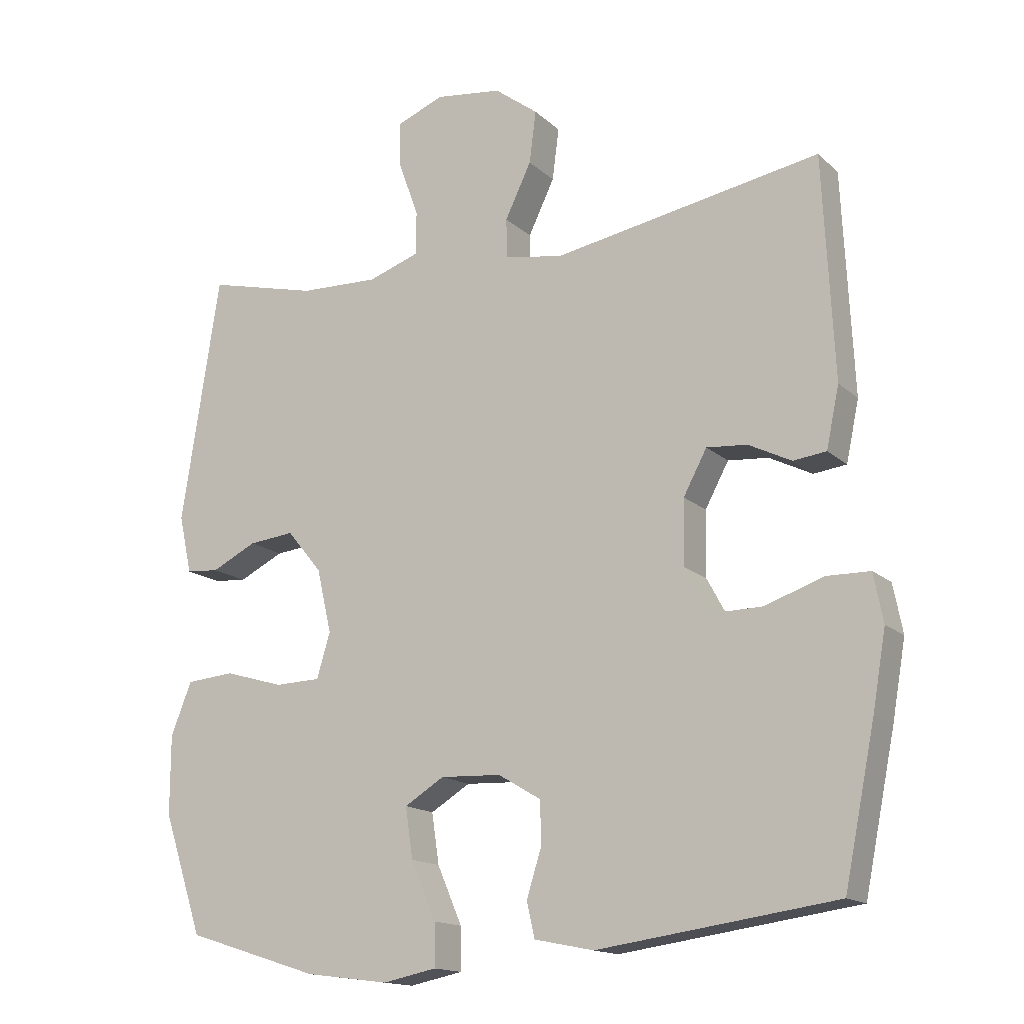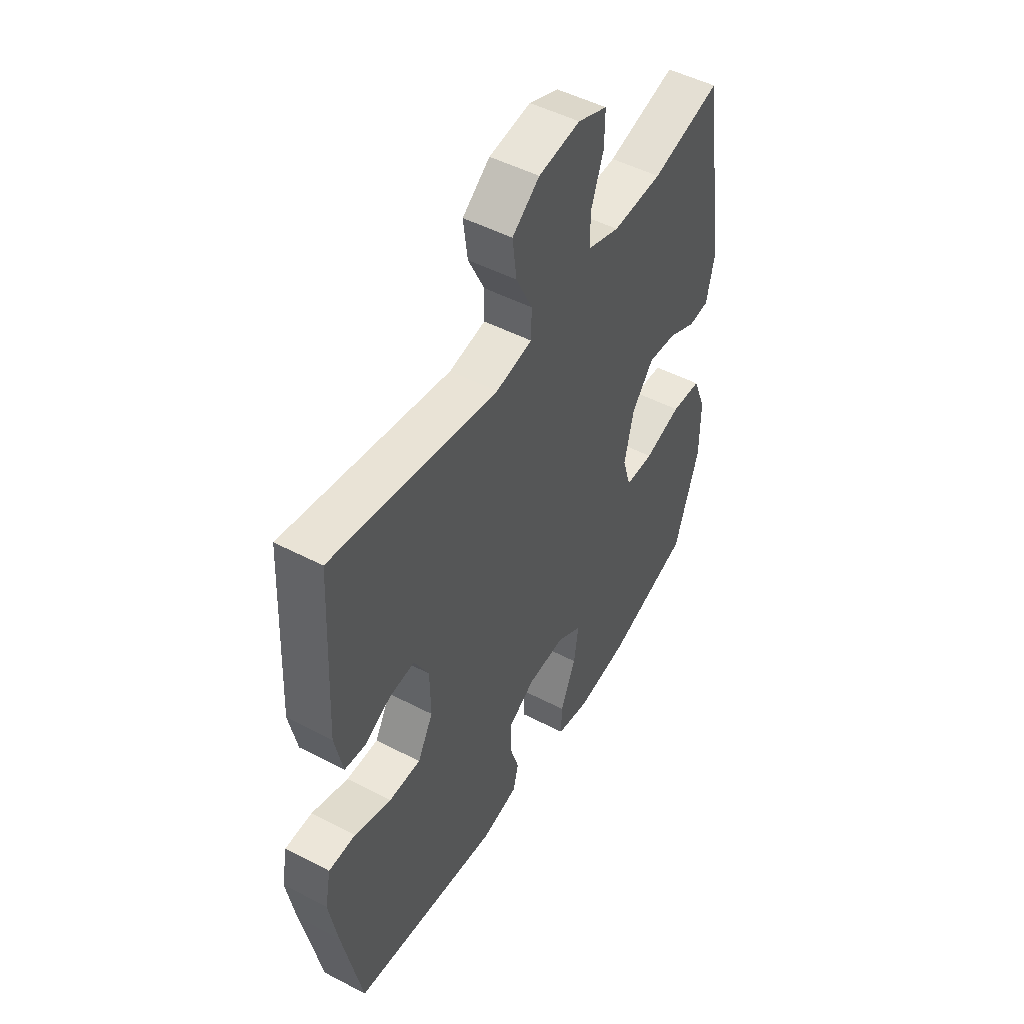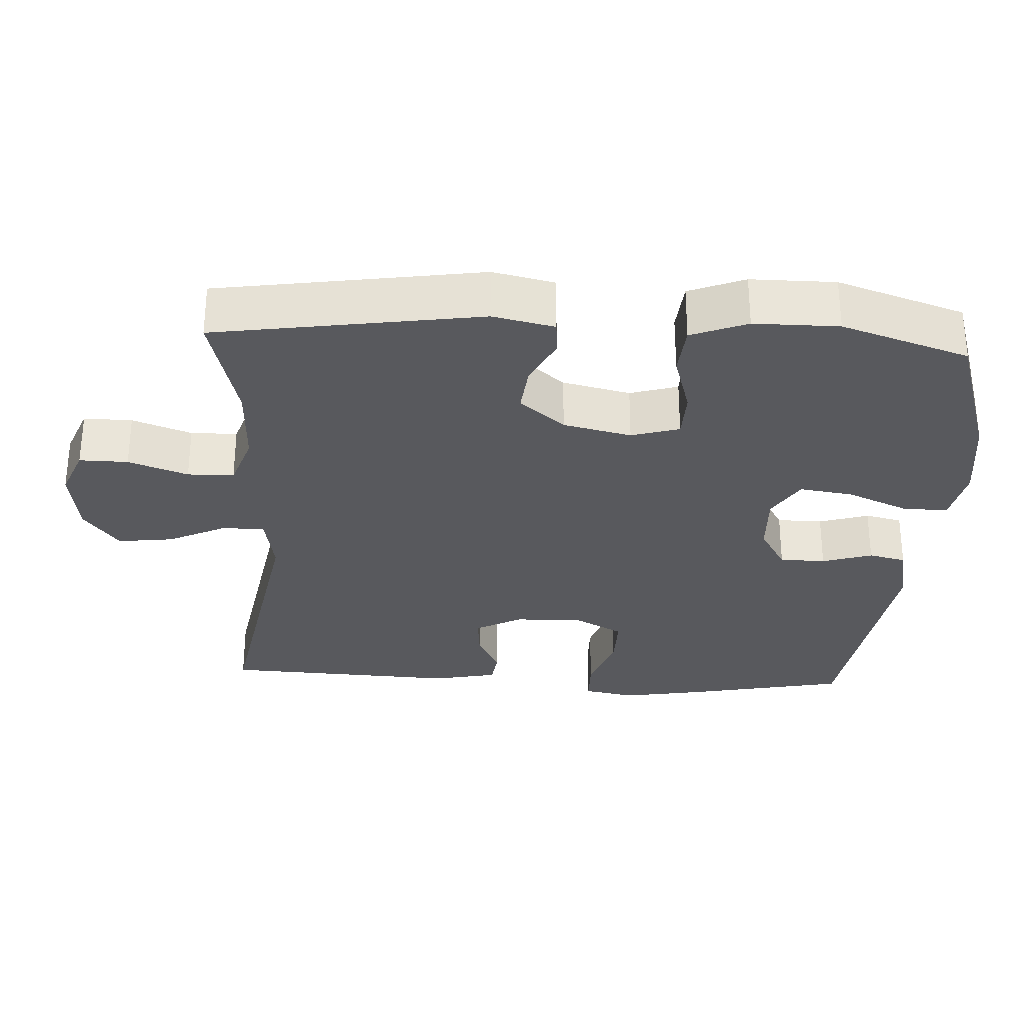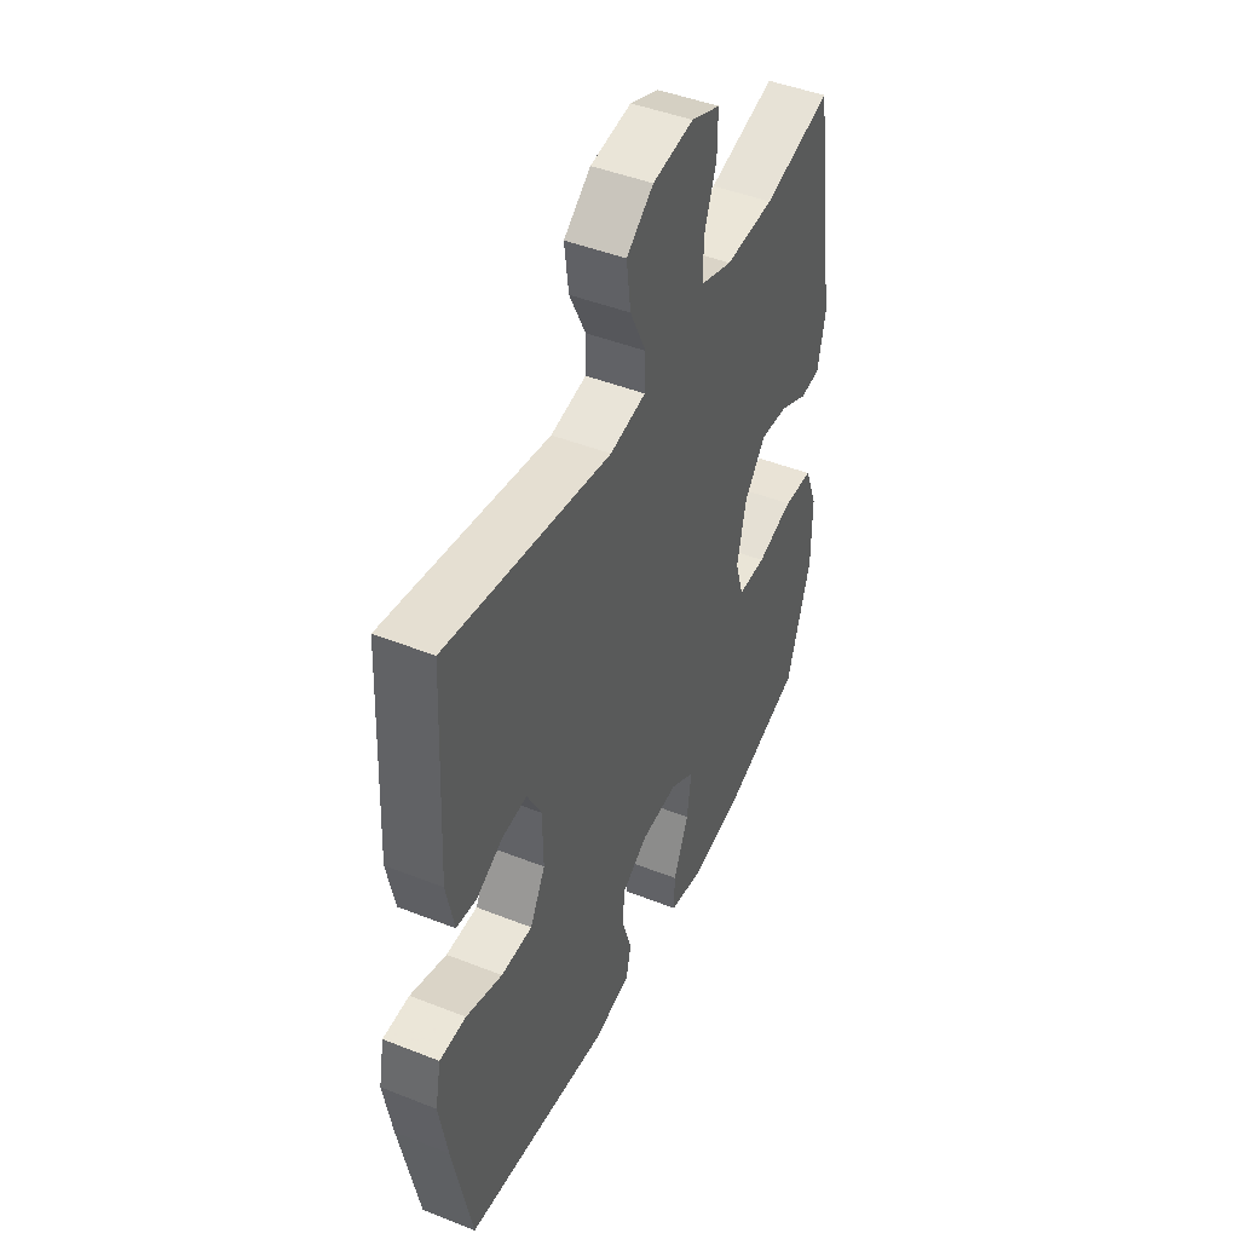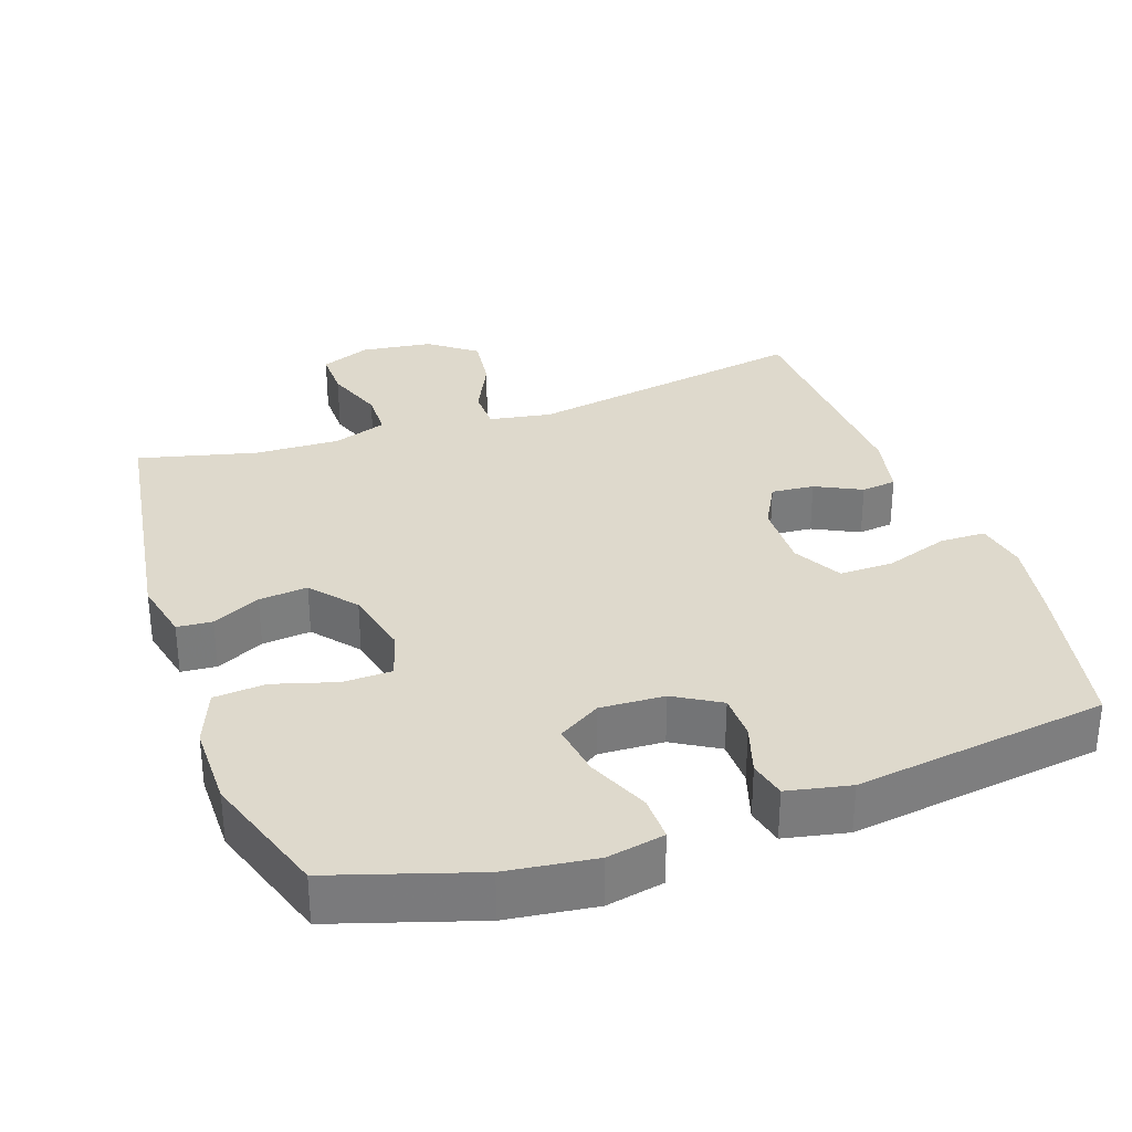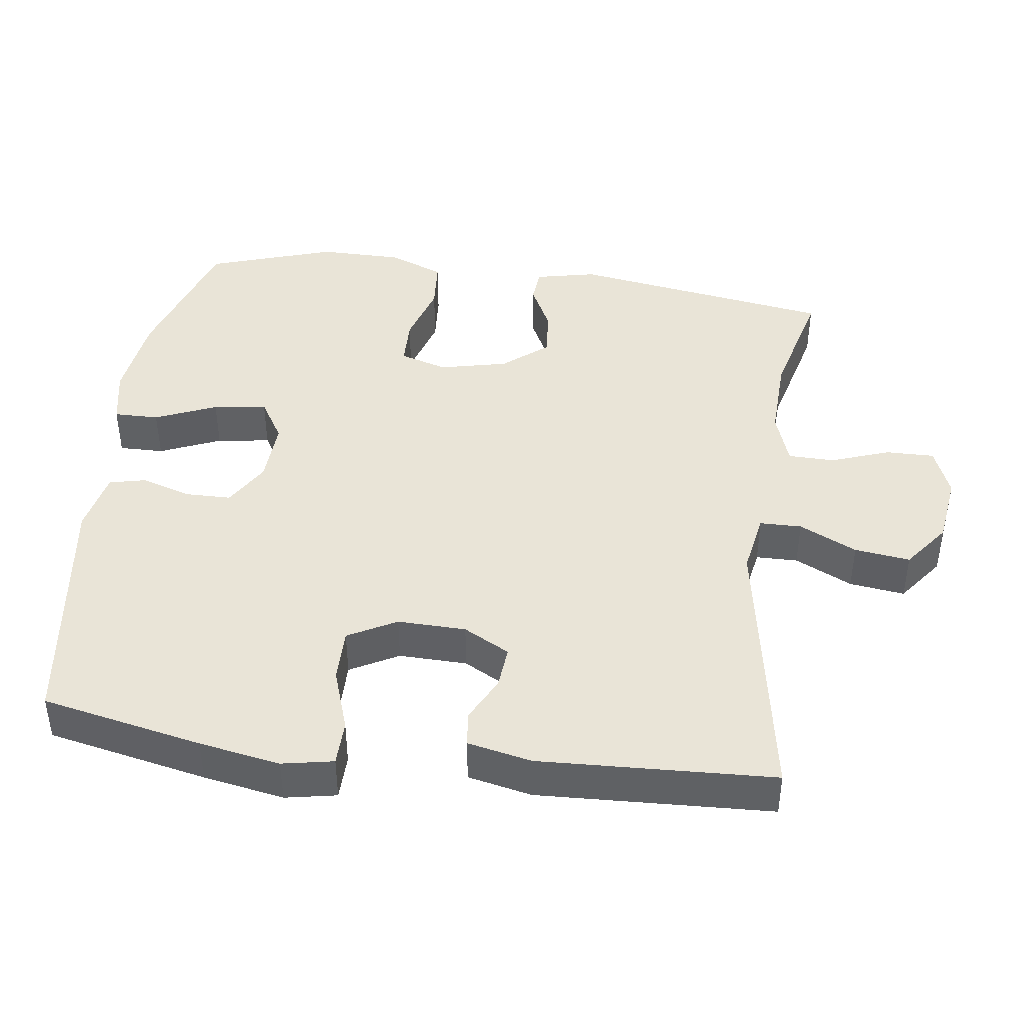
<metadata>
{"format":"obj","ext":"obj","renderer":"f3d","projection":"perspective","resolution":1024,"background":"white","views":[{"elev":-15.4,"azim":-150.4,"up":"+Z"},{"elev":49.4,"azim":-60.0,"up":"+Z"},{"elev":-29.9,"azim":86.9,"up":"+Y"},{"elev":45.6,"azim":-65.5,"up":"+Z"},{"elev":31.9,"azim":160.8,"up":"+Y"},{"elev":43.0,"azim":-82.2,"up":"+Y"}]}
</metadata>
<code>
v 0.5 0.07 -0.5
v 0.301 0.07 -0.563
v 0.177 0.07 -0.579
v 0.097 0.07 -0.563
v 0.098 0.07 -0.5
v 0.135 0.07 -0.414
v 0.146 0.07 -0.339
v 0.087 0.07 -0.303
v -0.003 0.07 -0.307
v -0.067 0.07 -0.345
v -0.068 0.07 -0.409
v -0.046 0.07 -0.479
v -0.058 0.07 -0.531
v -0.146 0.07 -0.549
v -0.5 0.07 -0.5
v -0.546 0.07 -0.274
v -0.566 0.07 -0.16
v -0.552 0.07 -0.088
v -0.488 0.07 -0.087
v -0.4 0.07 -0.117
v -0.324 0.07 -0.118
v -0.287 0.07 -0.05
v -0.289 0.07 0.046
v -0.324 0.07 0.111
v -0.384 0.07 0.106
v -0.448 0.07 0.074
v -0.497 0.07 0.08
v -0.516 0.07 0.17
v -0.5 0.07 0.5
v -0.102 0.07 0.43
v -0.015 0.07 0.445
v -0.014 0.07 0.504
v -0.053 0.07 0.585
v -0.063 0.07 0.663
v 0.002 0.07 0.712
v 0.101 0.07 0.725
v 0.171 0.07 0.697
v 0.17 0.07 0.629
v 0.14 0.07 0.546
v 0.141 0.07 0.481
v 0.217 0.07 0.455
v 0.335 0.07 0.459
v 0.5 0.07 0.5
v 0.557 0.07 0.131
v 0.538 0.07 0.045
v 0.489 0.07 0.041
v 0.422 0.07 0.074
v 0.354 0.07 0.081
v 0.302 0.07 0.018
v 0.28 0.07 -0.077
v 0.3 0.07 -0.144
v 0.368 0.07 -0.146
v 0.456 0.07 -0.12
v 0.528 0.07 -0.126
v 0.559 0.07 -0.204
v 0.559 0.07 -0.322
v 0.5 0 -0.5
v 0.301 0 -0.563
v 0.177 0 -0.579
v 0.097 0 -0.563
v 0.098 0 -0.5
v 0.135 0 -0.414
v 0.146 0 -0.339
v 0.087 0 -0.303
v -0.003 0 -0.307
v -0.067 0 -0.345
v -0.068 0 -0.409
v -0.046 0 -0.479
v -0.058 0 -0.531
v -0.146 0 -0.549
v -0.5 0 -0.5
v -0.546 0 -0.274
v -0.566 0 -0.16
v -0.552 0 -0.088
v -0.488 0 -0.087
v -0.4 0 -0.117
v -0.324 0 -0.118
v -0.287 0 -0.05
v -0.289 0 0.046
v -0.324 0 0.111
v -0.384 0 0.106
v -0.448 0 0.074
v -0.497 0 0.08
v -0.516 0 0.17
v -0.5 0 0.5
v -0.102 0 0.43
v -0.015 0 0.445
v -0.014 0 0.504
v -0.053 0 0.585
v -0.063 0 0.663
v 0.002 0 0.712
v 0.101 0 0.725
v 0.171 0 0.697
v 0.17 0 0.629
v 0.14 0 0.546
v 0.141 0 0.481
v 0.217 0 0.455
v 0.335 0 0.459
v 0.5 0 0.5
v 0.557 0 0.131
v 0.538 0 0.045
v 0.489 0 0.041
v 0.422 0 0.074
v 0.354 0 0.081
v 0.302 0 0.018
v 0.28 0 -0.077
v 0.3 0 -0.144
v 0.368 0 -0.146
v 0.456 0 -0.12
v 0.528 0 -0.126
v 0.559 0 -0.204
v 0.559 0 -0.322
f 52 53 54 55
f 51 52 55 56
f 44 45 46 47
f 42 43 44 47
f 41 42 47 48
f 40 41 48 49
f 36 37 38 39
f 36 39 40
f 35 36 40
f 32 33 34 35
f 31 32 35 40
f 27 28 29 30
f 25 26 27 30
f 24 25 30 31
f 23 24 31 40
f 17 18 19 20
f 17 20 21
f 16 17 21
f 15 16 21
f 14 15 21 22
f 11 12 13 14
f 10 11 14 22
f 3 4 5 6
f 3 6 7
f 2 3 7
f 51 56 1 2
f 50 51 2 7
f 49 50 7 8
f 40 49 8 9
f 22 23 40
f 9 10 22 40
f 111 110 109 108
f 112 111 108 107
f 103 102 101 100
f 103 100 99 98
f 104 103 98 97
f 105 104 97 96
f 95 94 93 92
f 96 95 92
f 96 92 91
f 91 90 89 88
f 96 91 88 87
f 86 85 84 83
f 86 83 82 81
f 87 86 81 80
f 96 87 80 79
f 76 75 74 73
f 77 76 73
f 77 73 72
f 77 72 71
f 78 77 71 70
f 70 69 68 67
f 78 70 67 66
f 62 61 60 59
f 63 62 59
f 63 59 58
f 58 57 112 107
f 63 58 107 106
f 64 63 106 105
f 65 64 105 96
f 96 79 78
f 96 78 66 65
f 1 57 58 2
f 2 58 59 3
f 3 59 60 4
f 4 60 61 5
f 5 61 62 6
f 6 62 63 7
f 7 63 64 8
f 8 64 65 9
f 9 65 66 10
f 10 66 67 11
f 11 67 68 12
f 12 68 69 13
f 13 69 70 14
f 14 70 71 15
f 15 71 72 16
f 16 72 73 17
f 17 73 74 18
f 18 74 75 19
f 19 75 76 20
f 20 76 77 21
f 21 77 78 22
f 22 78 79 23
f 23 79 80 24
f 24 80 81 25
f 25 81 82 26
f 26 82 83 27
f 27 83 84 28
f 28 84 85 29
f 29 85 86 30
f 30 86 87 31
f 31 87 88 32
f 32 88 89 33
f 33 89 90 34
f 34 90 91 35
f 35 91 92 36
f 36 92 93 37
f 37 93 94 38
f 38 94 95 39
f 39 95 96 40
f 40 96 97 41
f 41 97 98 42
f 42 98 99 43
f 43 99 100 44
f 44 100 101 45
f 45 101 102 46
f 46 102 103 47
f 47 103 104 48
f 48 104 105 49
f 49 105 106 50
f 50 106 107 51
f 51 107 108 52
f 52 108 109 53
f 53 109 110 54
f 54 110 111 55
f 55 111 112 56
f 56 112 57 1

</code>
